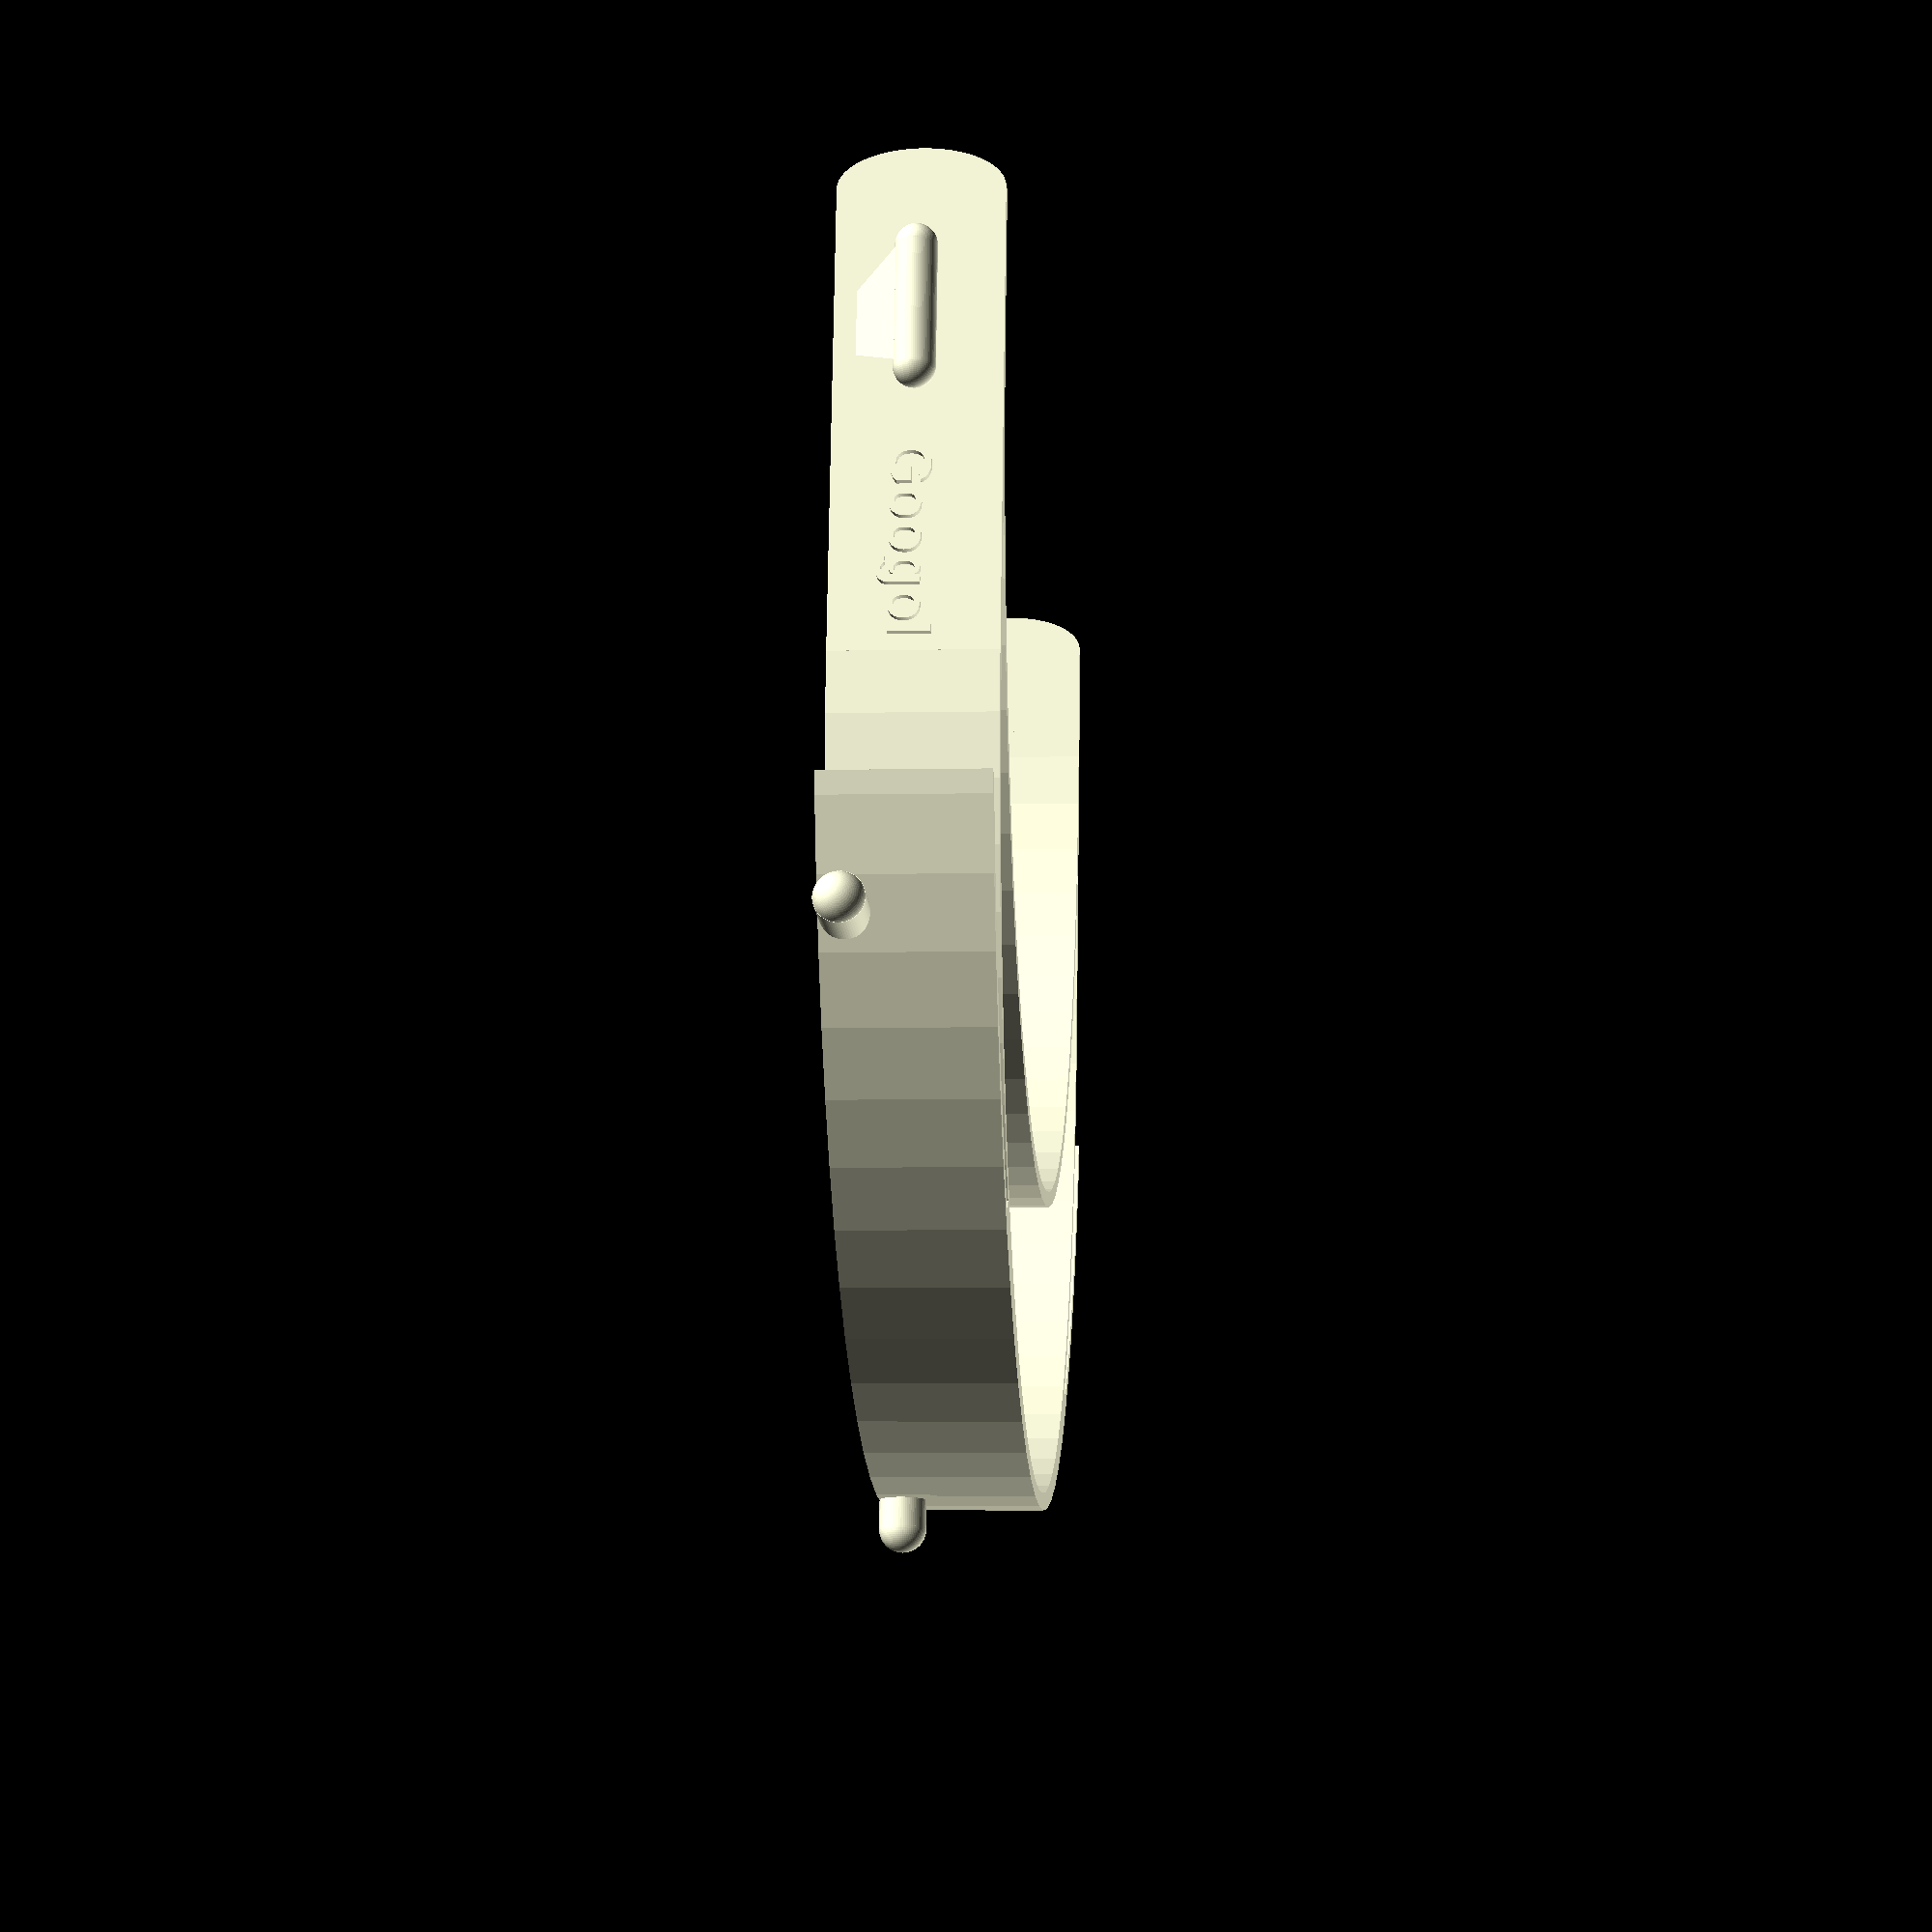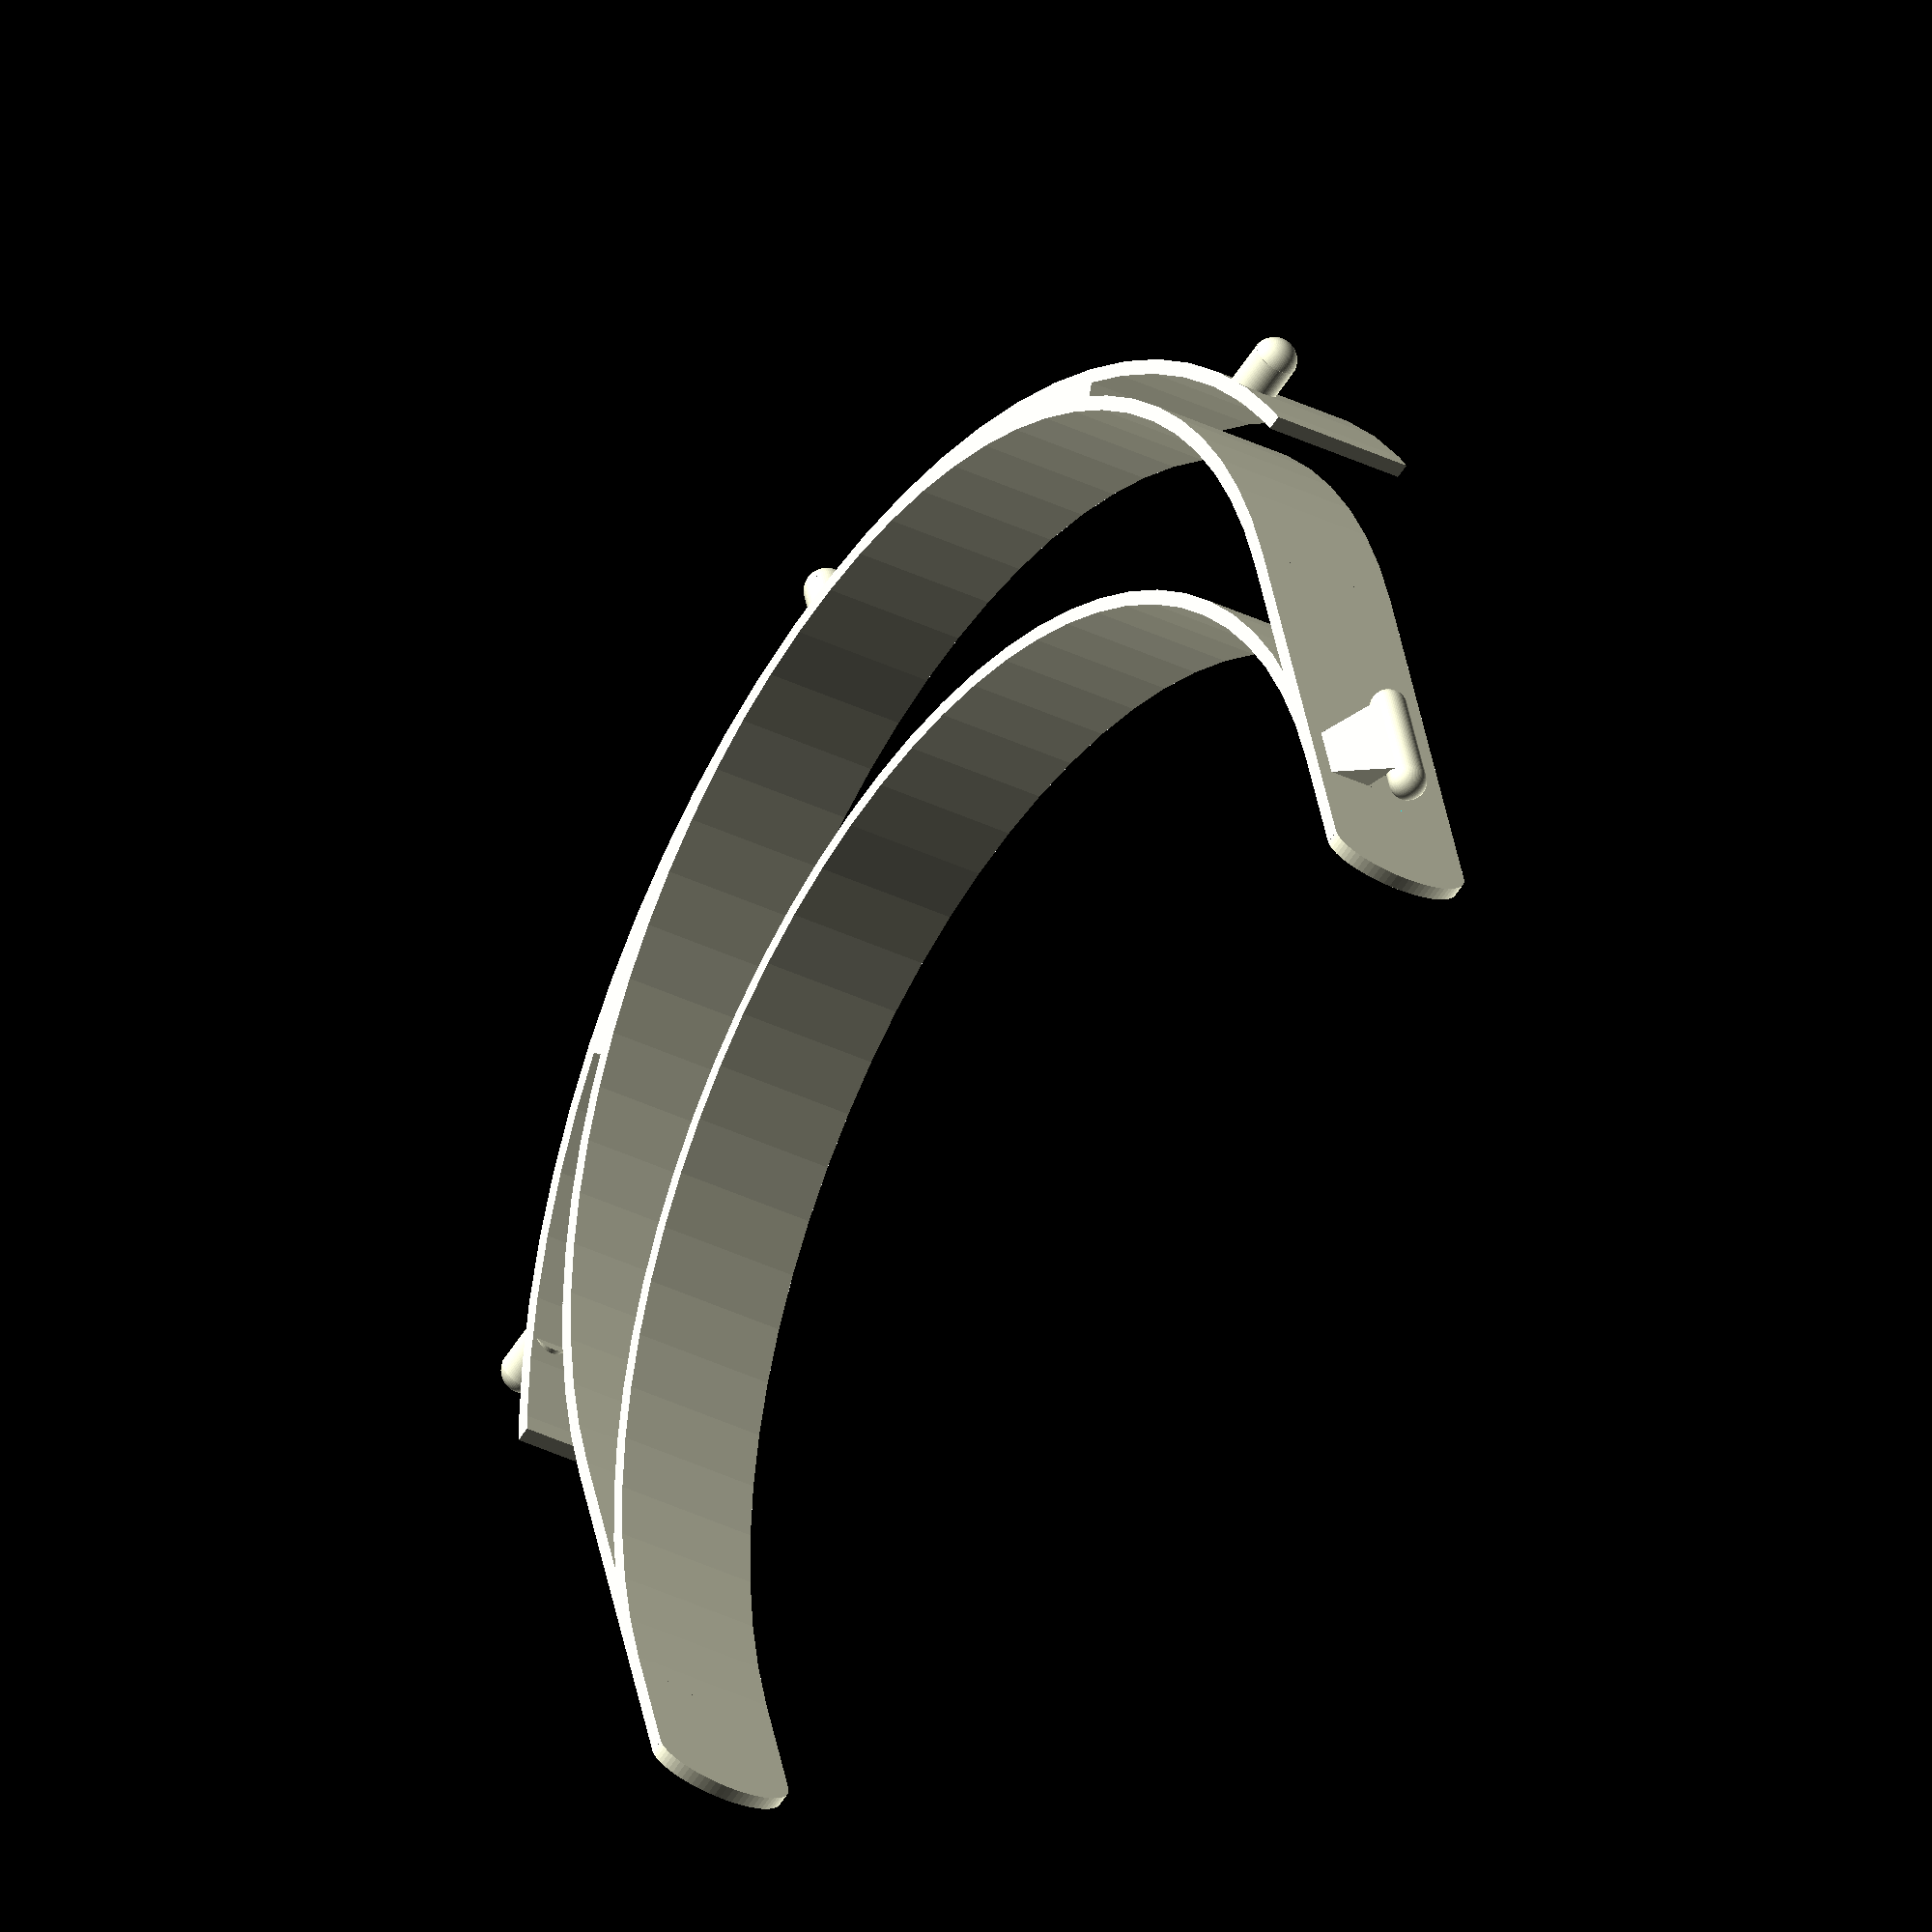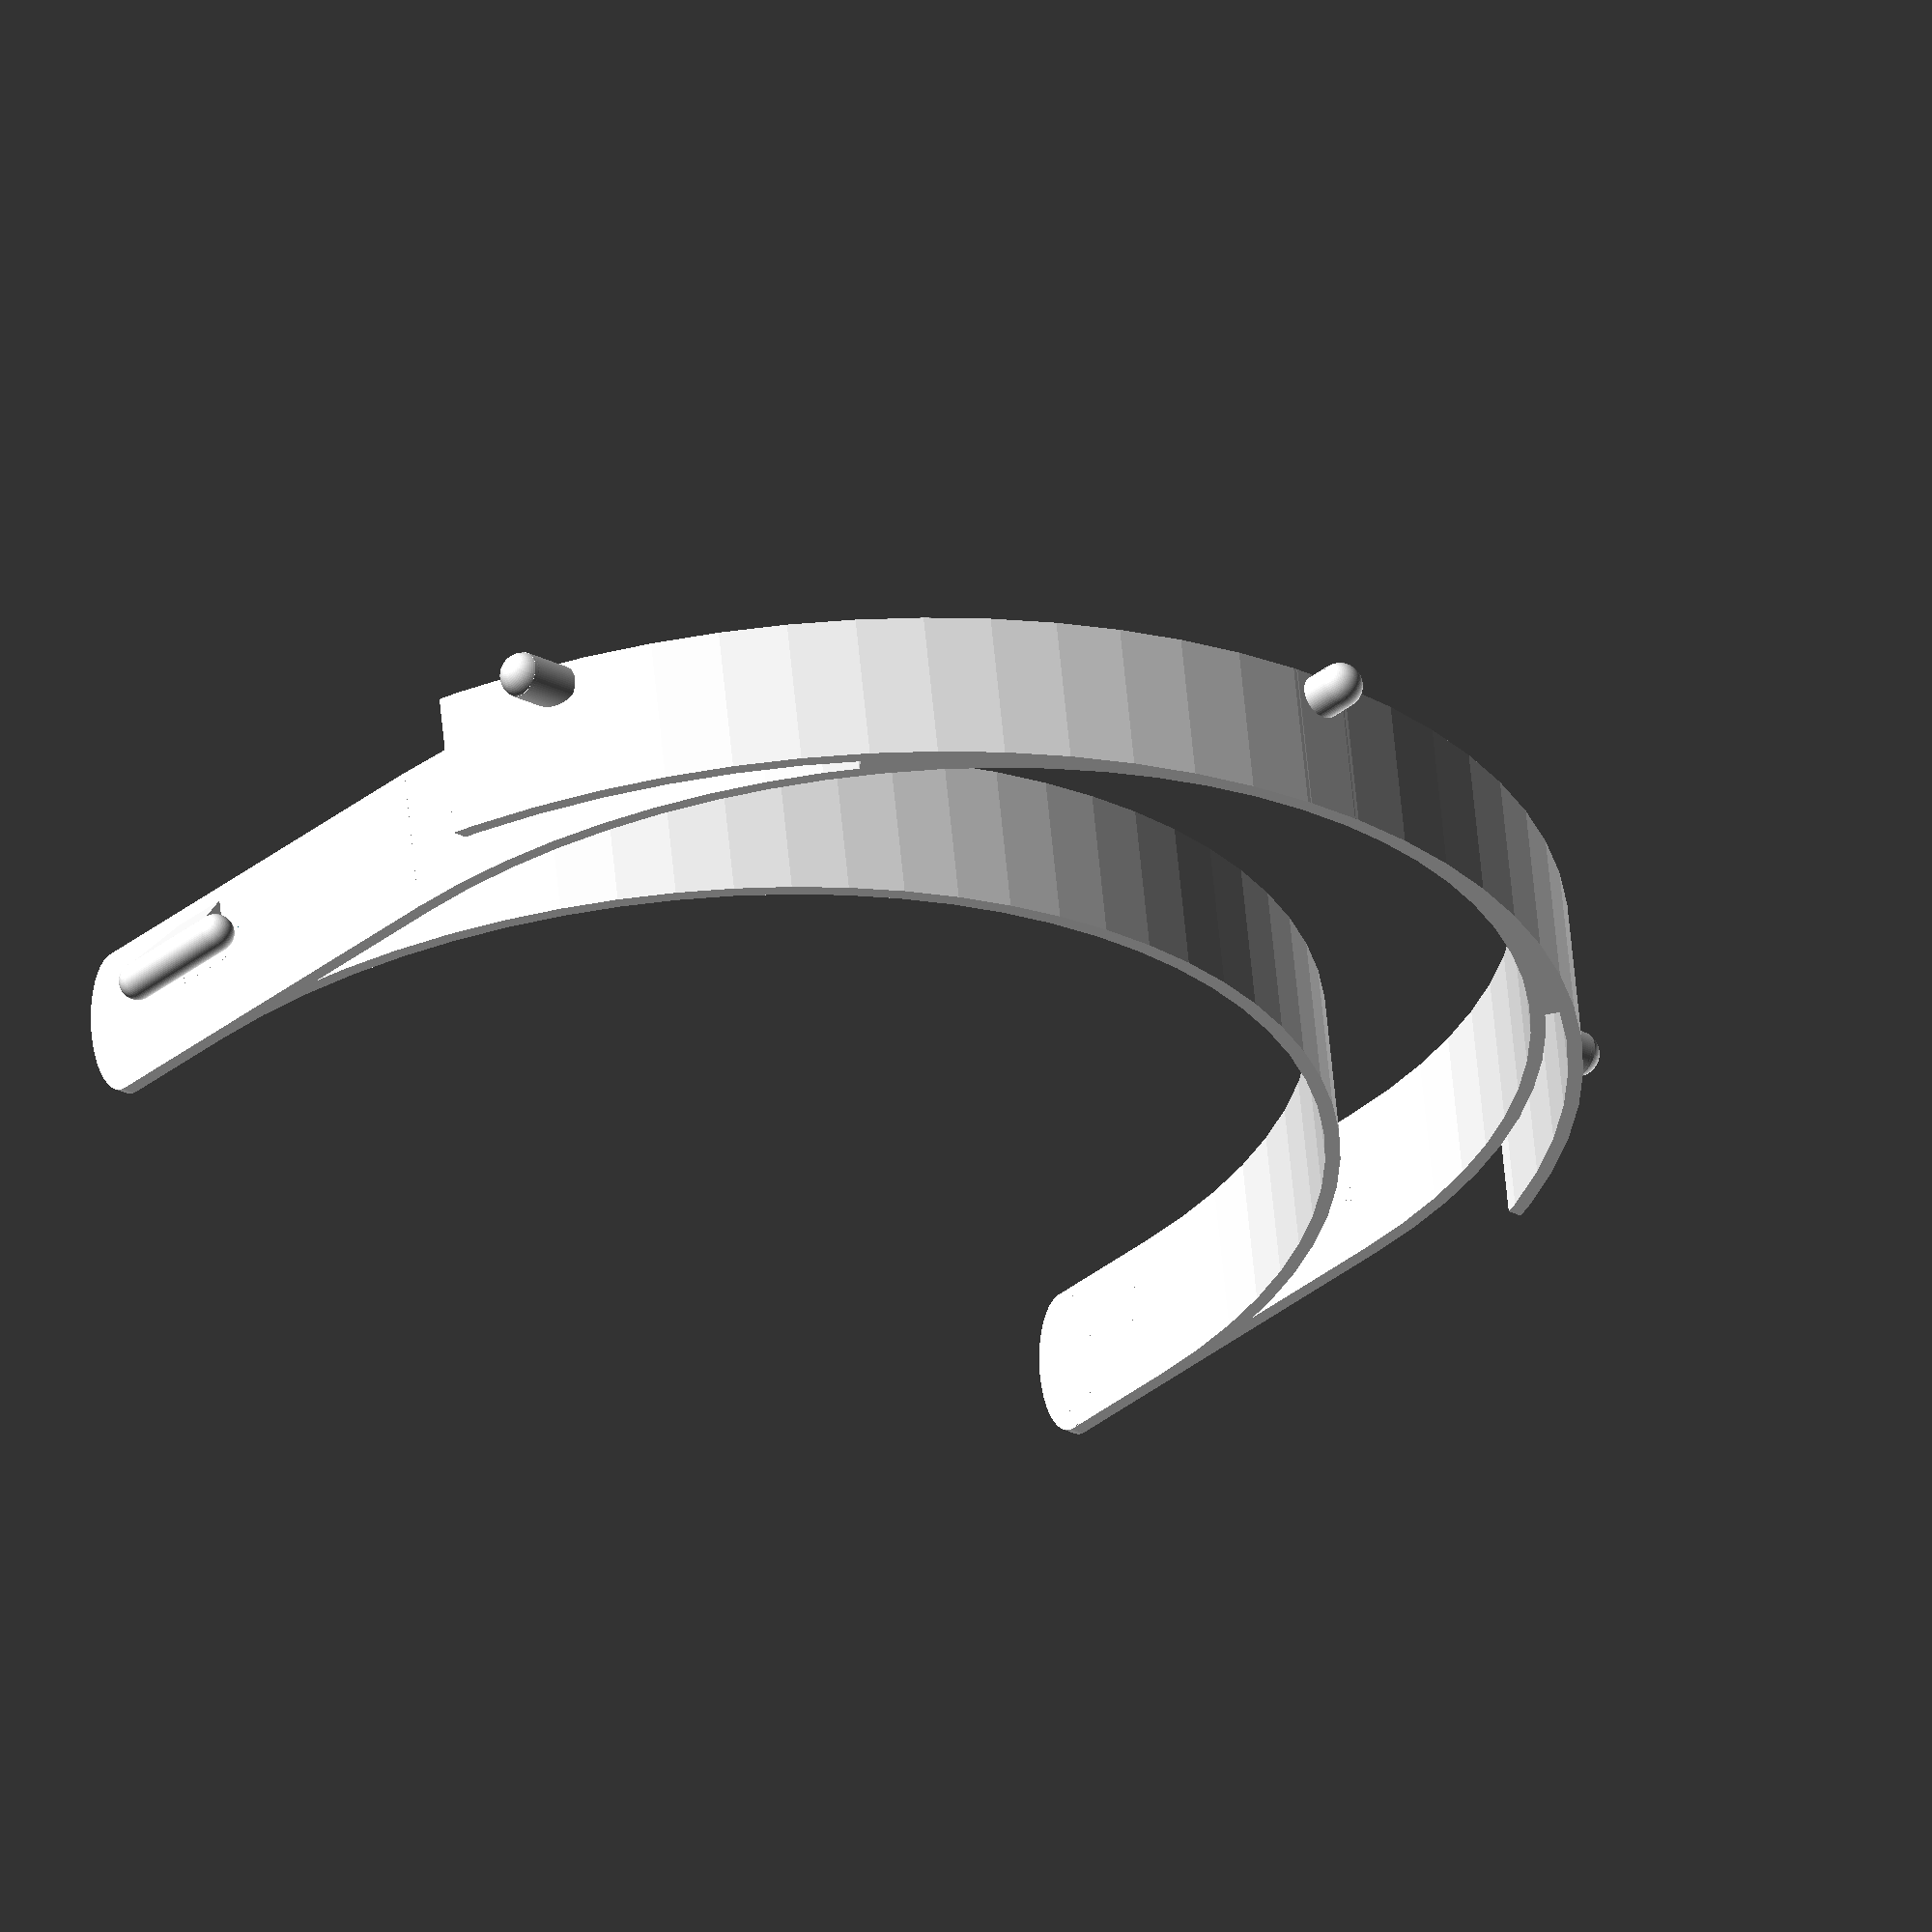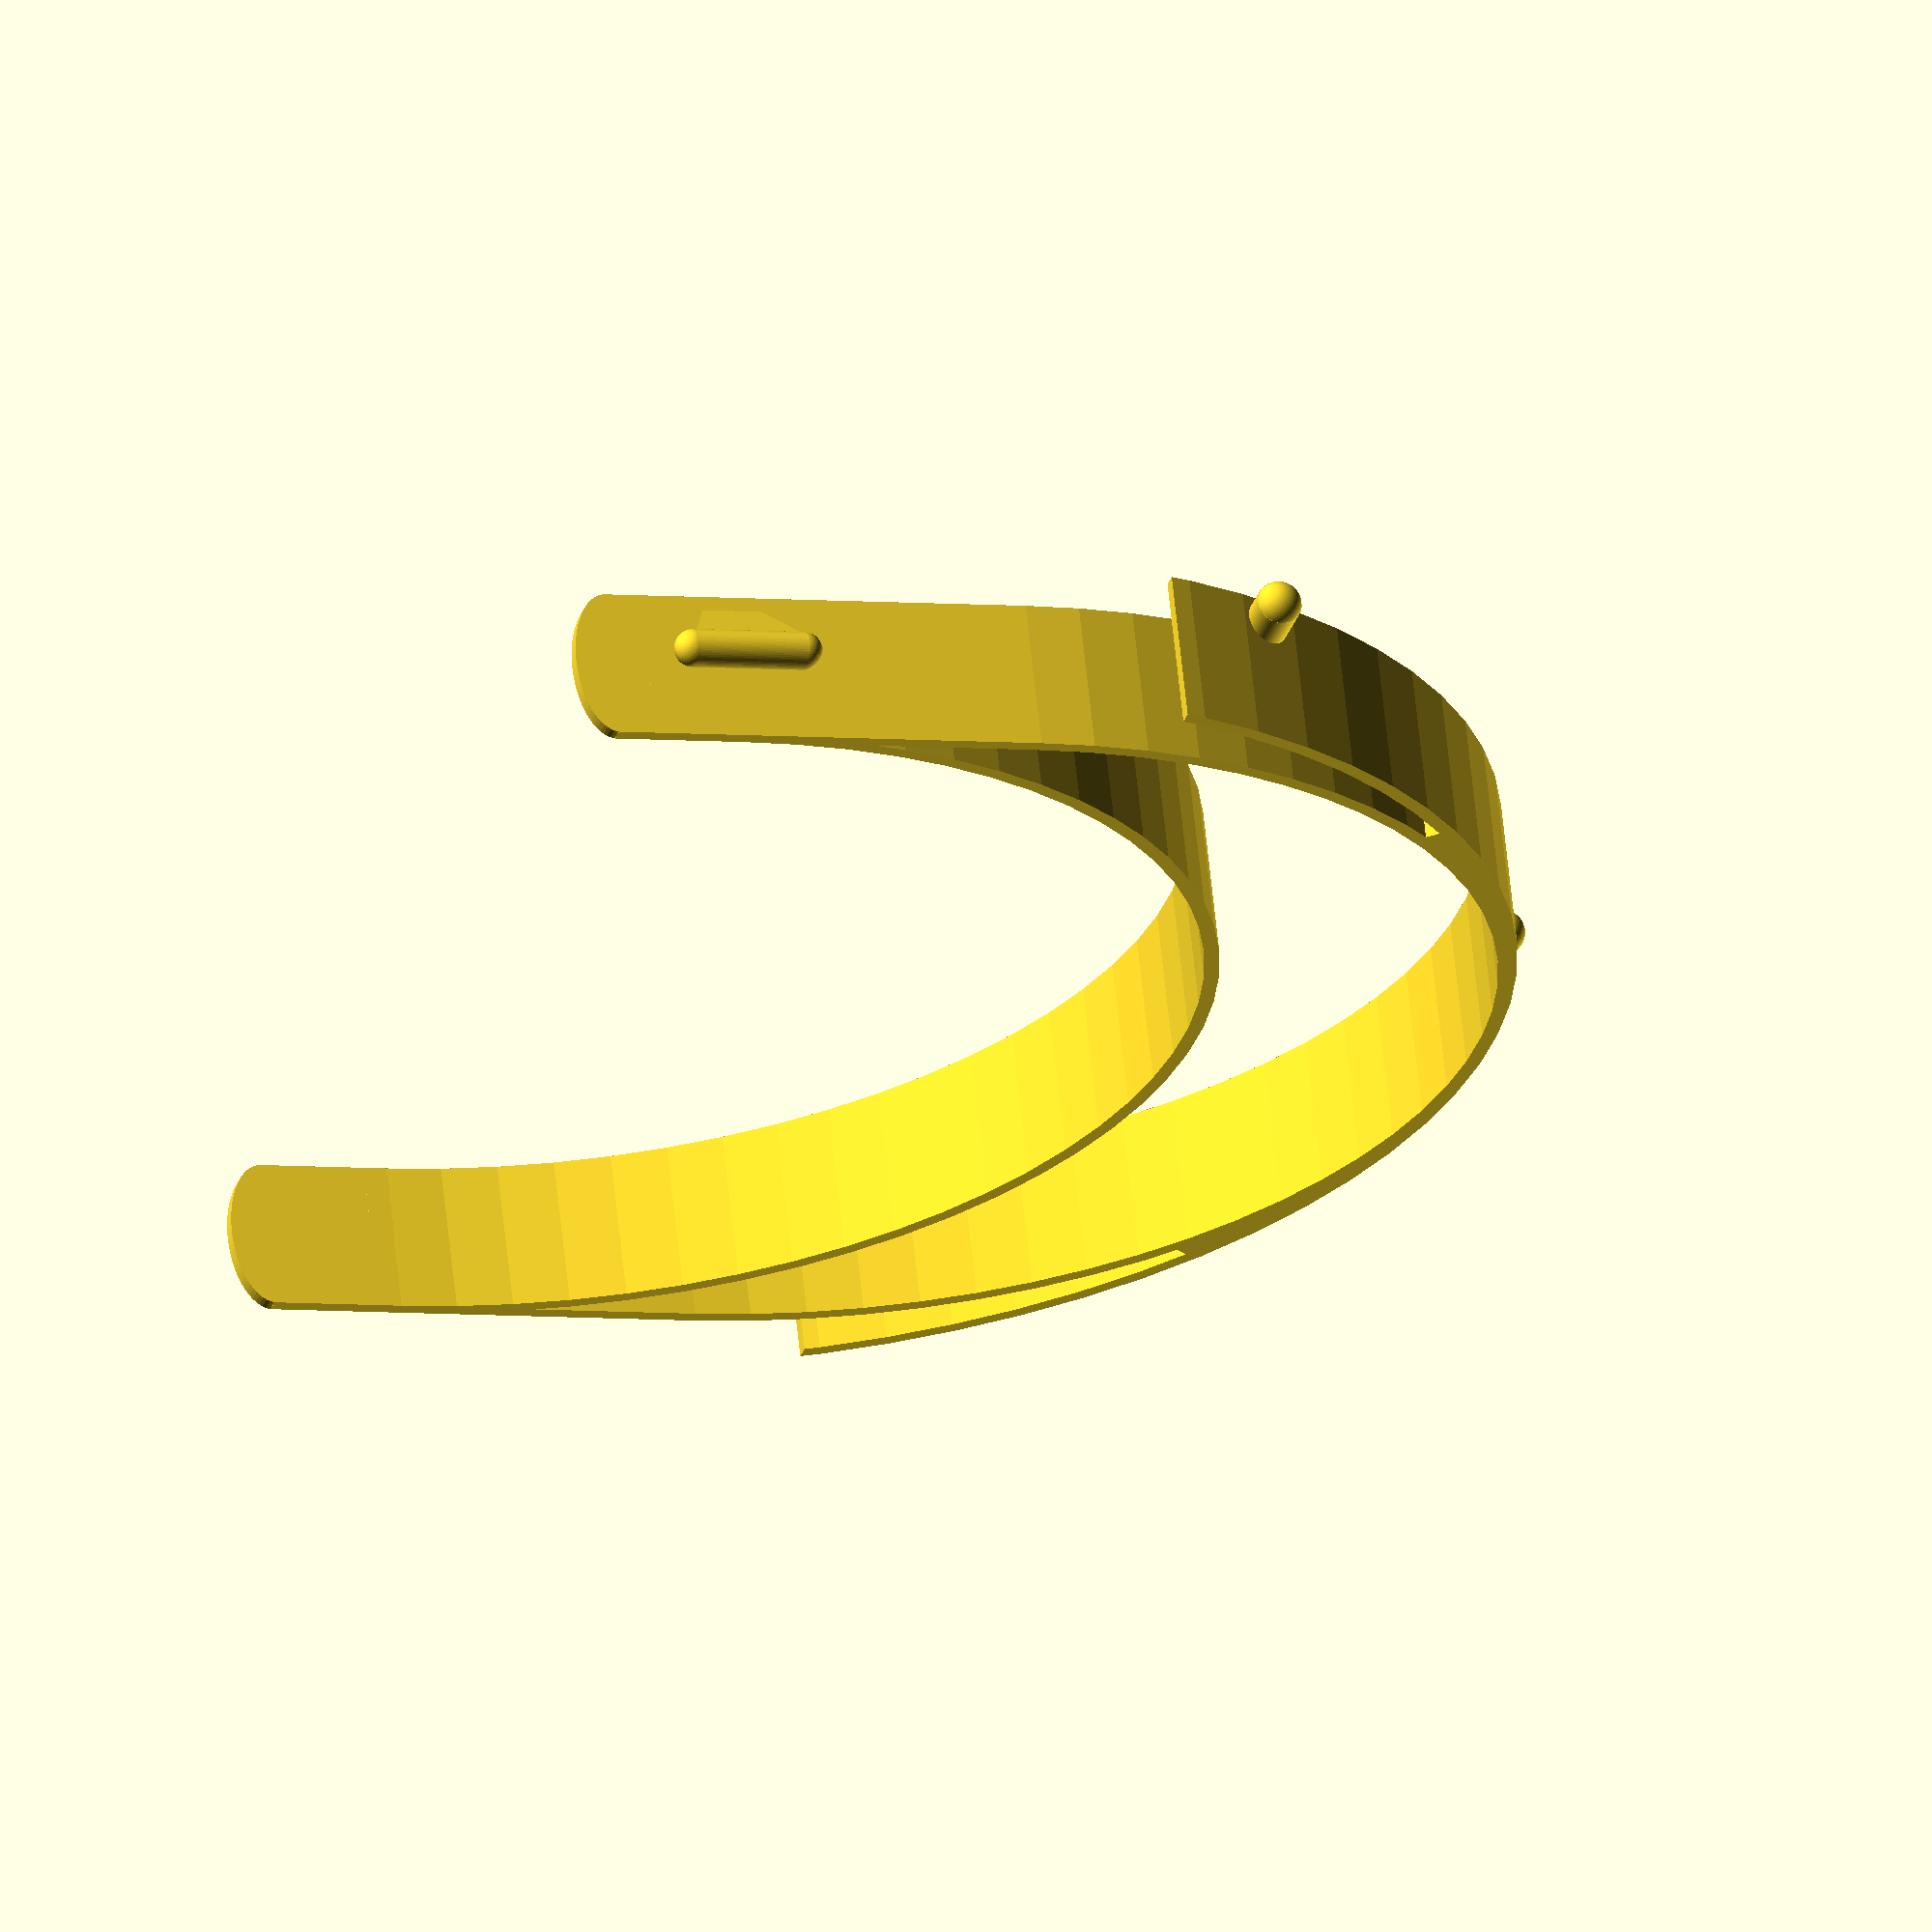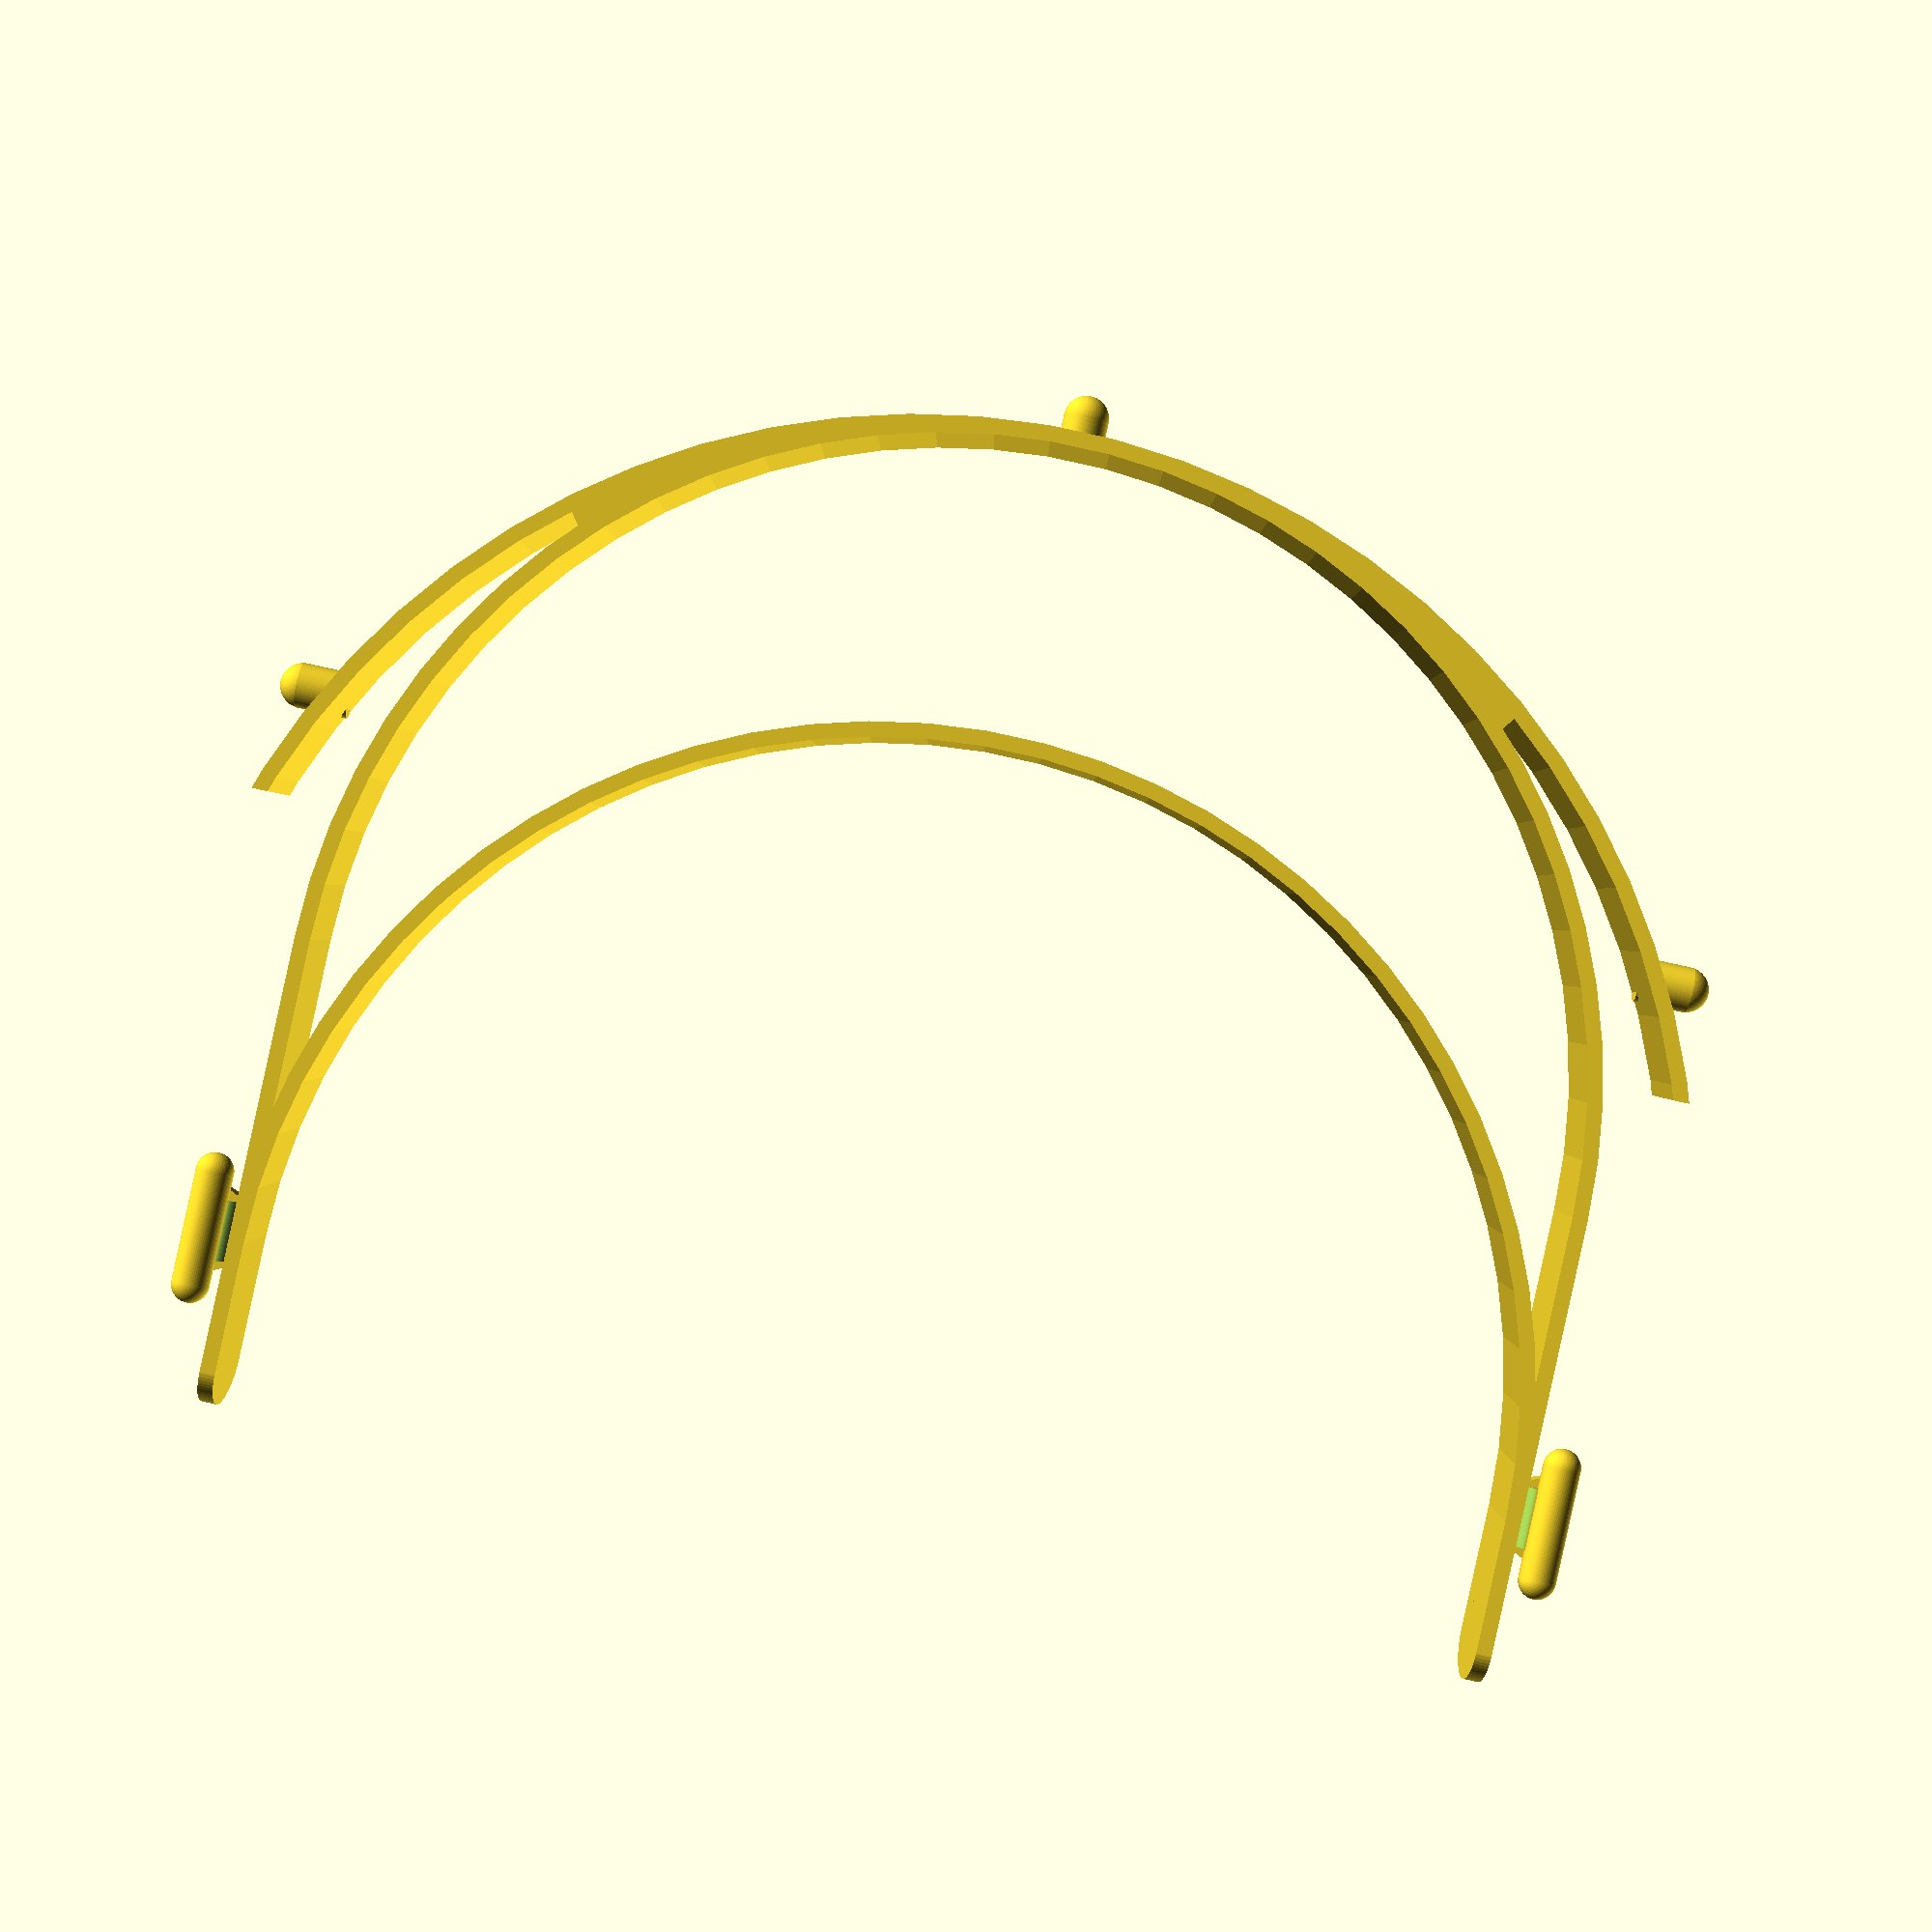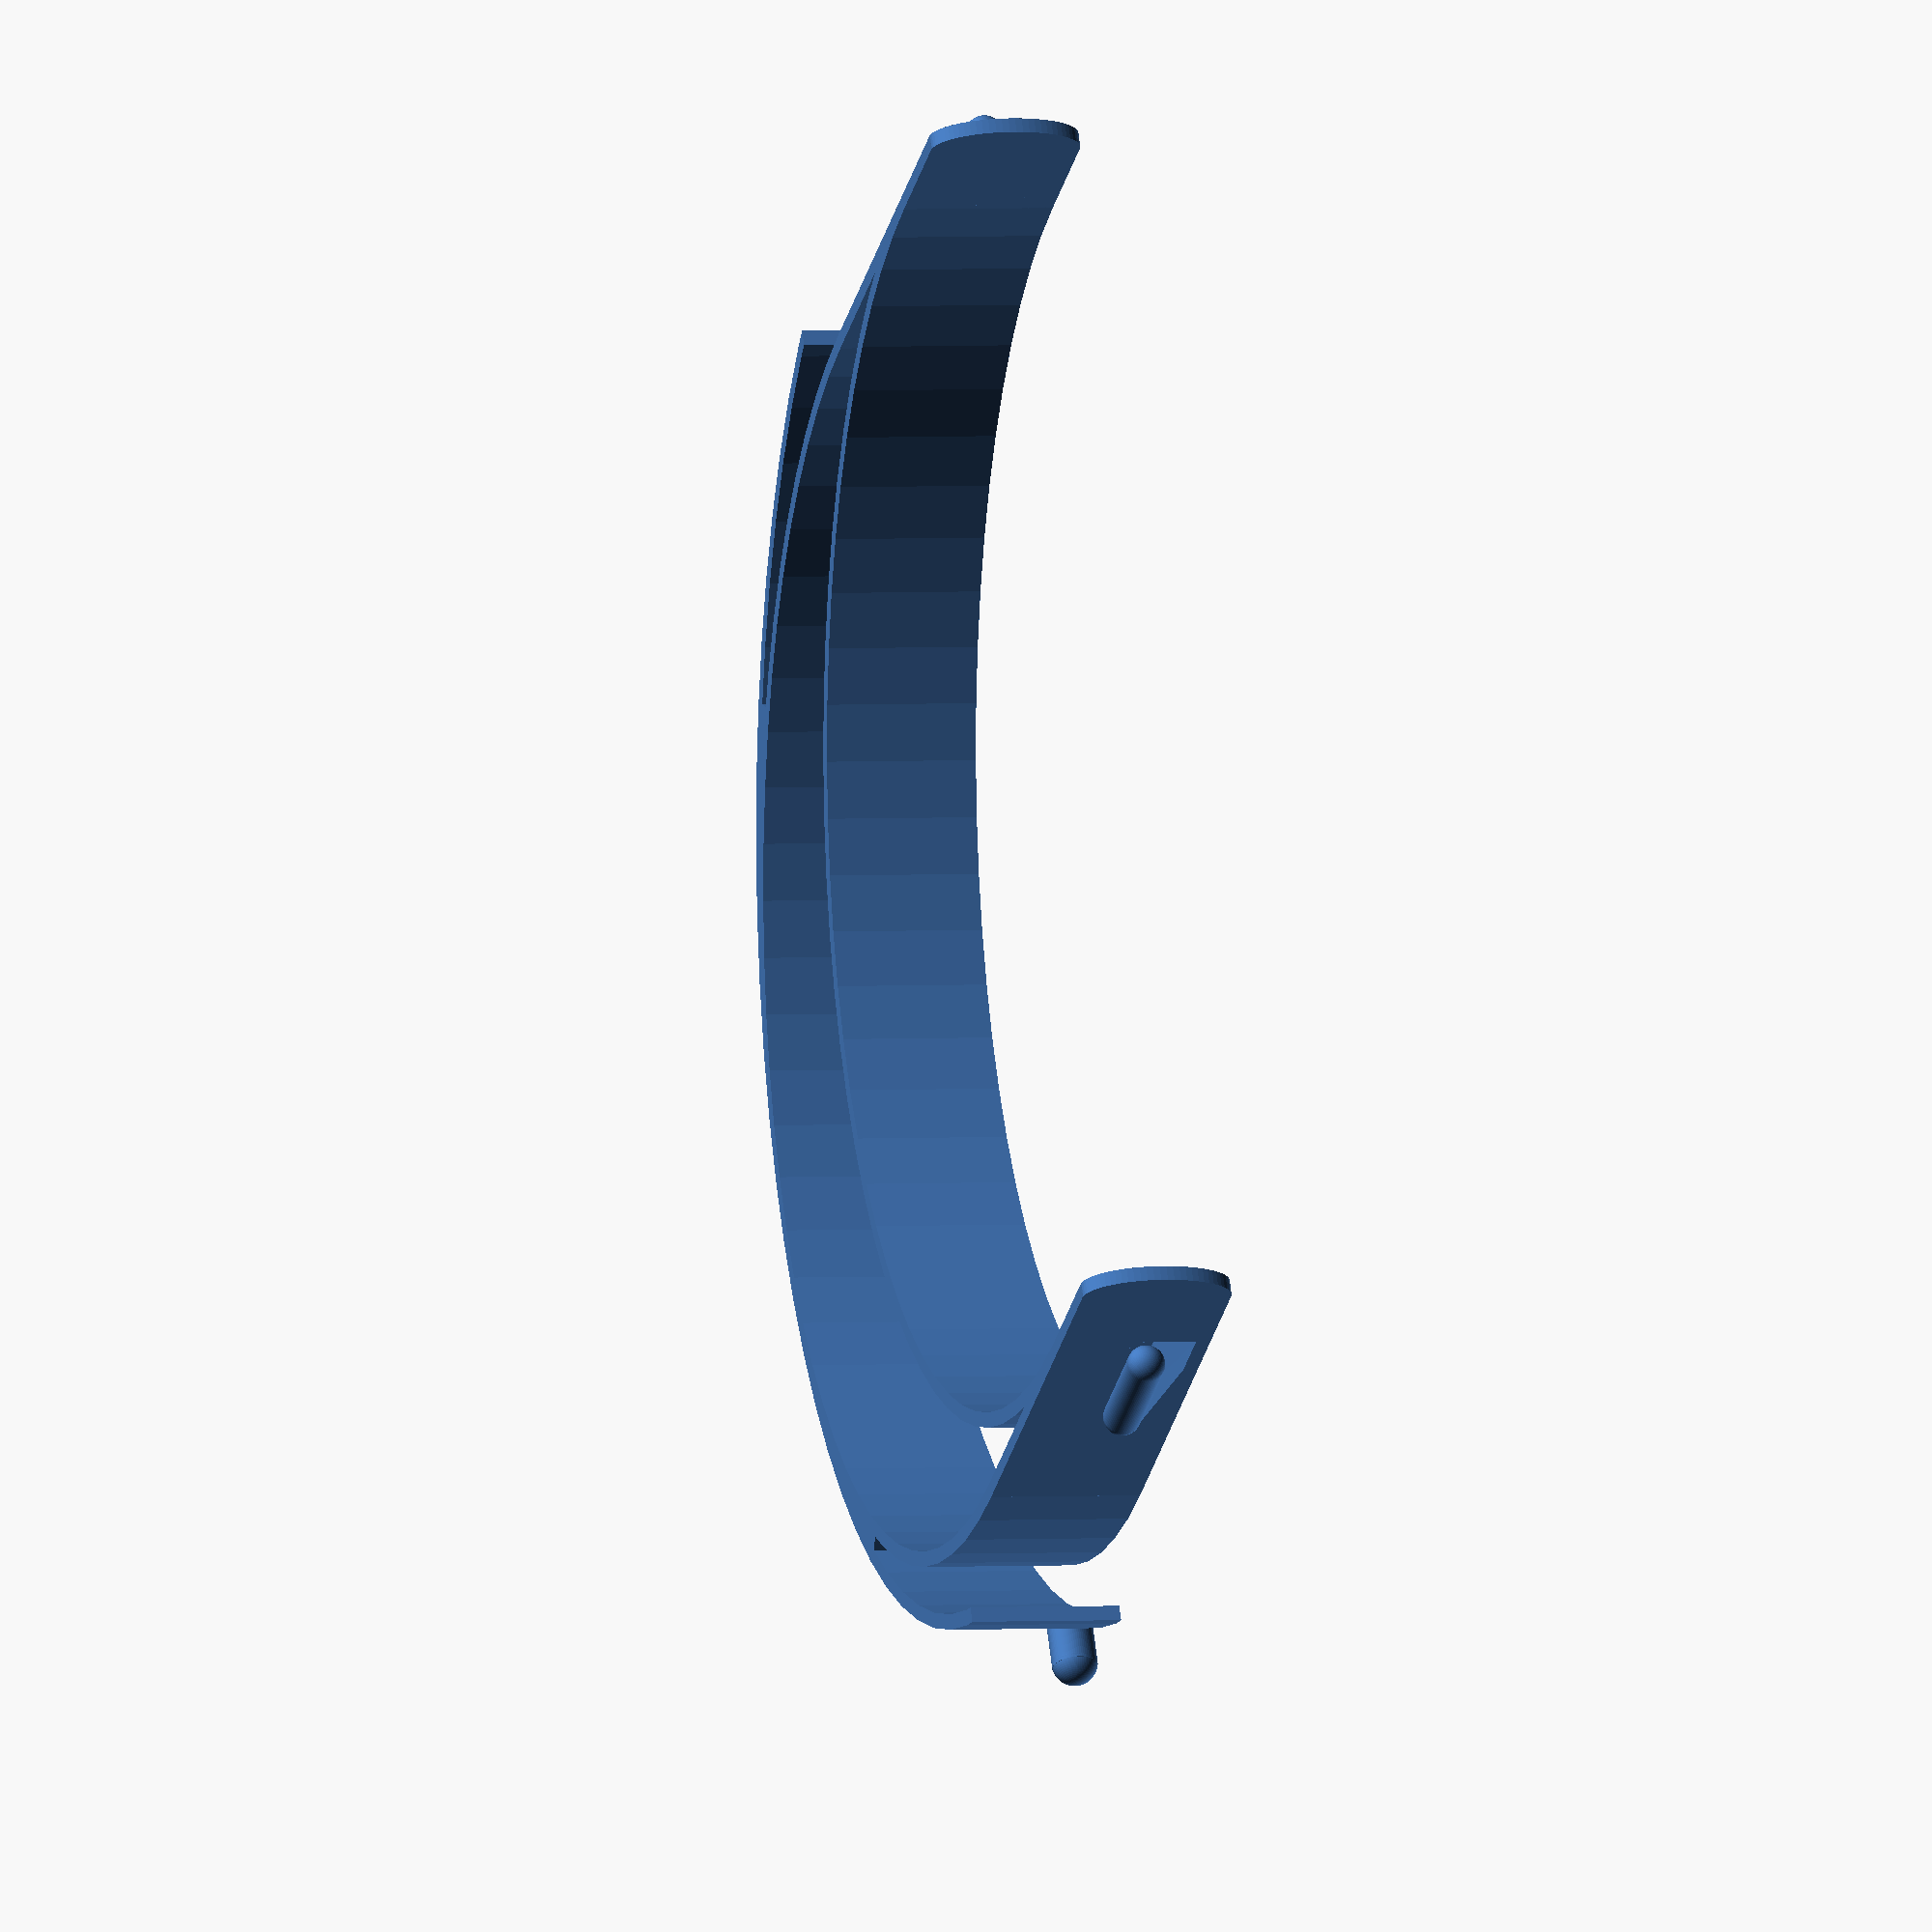
<openscad>
$fn=70;

linear_extrude(20)
union()
{ 
    translate([0,25,0])
    difference()
    {
        circle(100);
        union()
        {
            circle(98);
            translate([0,-35,0])
            {
                square([210,135],center=true);
            }
        }
    }
    
    translate([0,40,0])
    difference()
    {
        circle(85);
        union()
        {
            circle(83);
            translate([0,-45,0])
            {
                square([180,90],center=true);
            }
        }
    }

    difference()
    {
        circle(85);
        union()
        {
            circle(83);
            translate([0,-45,0])
            {
                square([180,90],center=true);
            }
        }
    }

    translate([-84,11.5,0])
    square([2,57.5],center=true);

    translate([84,11.5,0])
    square([2,57.5],center=true);

    translate([53.3,106.1,0])
    rotate([0,0,53])
    square([3,20],center=true);

    translate([-53.3,106.1,0])
    rotate([0,0,-53])
    square([3,20],center=true);
}

translate([84,-17,10])
rotate([0,90,0])
scale([1,.5,1])
cylinder(2,d=20,center=true);

translate([-84,-17,10])
rotate([0,90,0])
scale([1,.5,1])
cylinder(2,d=20,center=true);

translate([-90.32414952, 72.05009636,3])
rotate([-90,0,90])
{
    cylinder(7, d=6, center=true);
    translate([0,0,3])
        sphere(d=6);
}

translate([0,126,3])
rotate([-90,0,0])
{
    cylinder(5, d=6, center=true);
    translate([0,0,2.55])
        sphere(d=6);
}


translate([90.32414952, 72.05009636,3])
rotate([-90,0,-90])
{
    cylinder(7, d=6, center=true);
    translate([0,0,3])
        sphere(d=6);
}


// band holder
translate([90,0,10])
rotate([-90,0,0])
{
    difference()
    {    
         union()
        {
            cylinder(15, d=5, center=true);
            translate([0,0,7.5])
                sphere(d=5);
            translate([0,0,-7.55])
                sphere(d=5);
            translate([-3.5,01,0])
                cube([7,3,8],center=true);
        }
        union()
        {
            rotate([0,0,50])
            translate([-3,04,0])
            cylinder(15, d=5, center=true);
        }
    }
    prism(6, 8, 6.71,4);
}

// band holder
translate([-90,0,10])
rotate([90,180,0])
{
    difference()
    {    
         union()
        {
            cylinder(15, d=5, center=true);
            translate([0,0,7.5])
                sphere(d=5);
            translate([0,0,-7.55])
                sphere(d=5);
            translate([-3.5,01,0])
                cube([7,3,8],center=true);
        }
        union()
        {
            rotate([0,0,50])
            translate([-3,04,0])
            cylinder(15, d=5, center=true);
        }
    }
    prism(6, 8, 7.71,4);
}
module prism(l, w, h, l2)
{
    translate([w-7,2.3,l/2])
    rotate([0,90,90])
       polyhedron(
               points=[[-l2,0,0], [l+l2,0,0], [l,w,0], [0,w,0], [0,w,h], [l,w,h]],
               faces=[[0,1,2,3],[5,4,3,2],[0,4,5,1],[0,3,4],[5,2,1]]
               );

}


translate([83,15,7])
rotate([90,0,90])
linear_extrude(3)
    text("Googol", size = 5, font="Liberation Sans:style=Bold");


</openscad>
<views>
elev=184.3 azim=10.8 roll=265.7 proj=p view=wireframe
elev=215.1 azim=197.7 roll=303.4 proj=o view=wireframe
elev=298.9 azim=42.3 roll=354.6 proj=o view=wireframe
elev=115.7 azim=285.6 roll=186.0 proj=o view=solid
elev=179.6 azim=192.4 roll=179.8 proj=p view=wireframe
elev=177.4 azim=60.5 roll=103.8 proj=o view=solid
</views>
